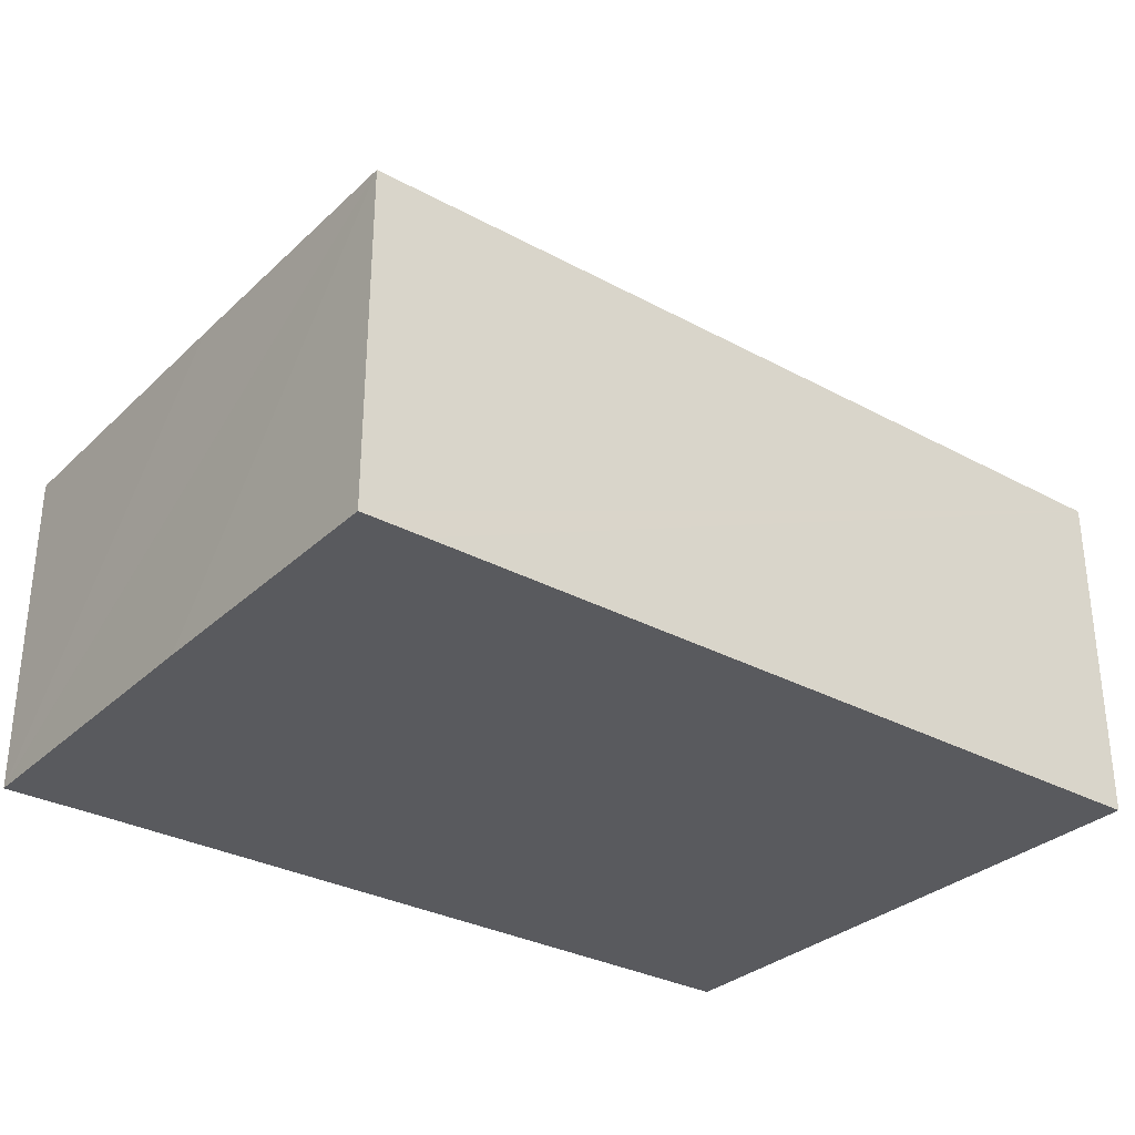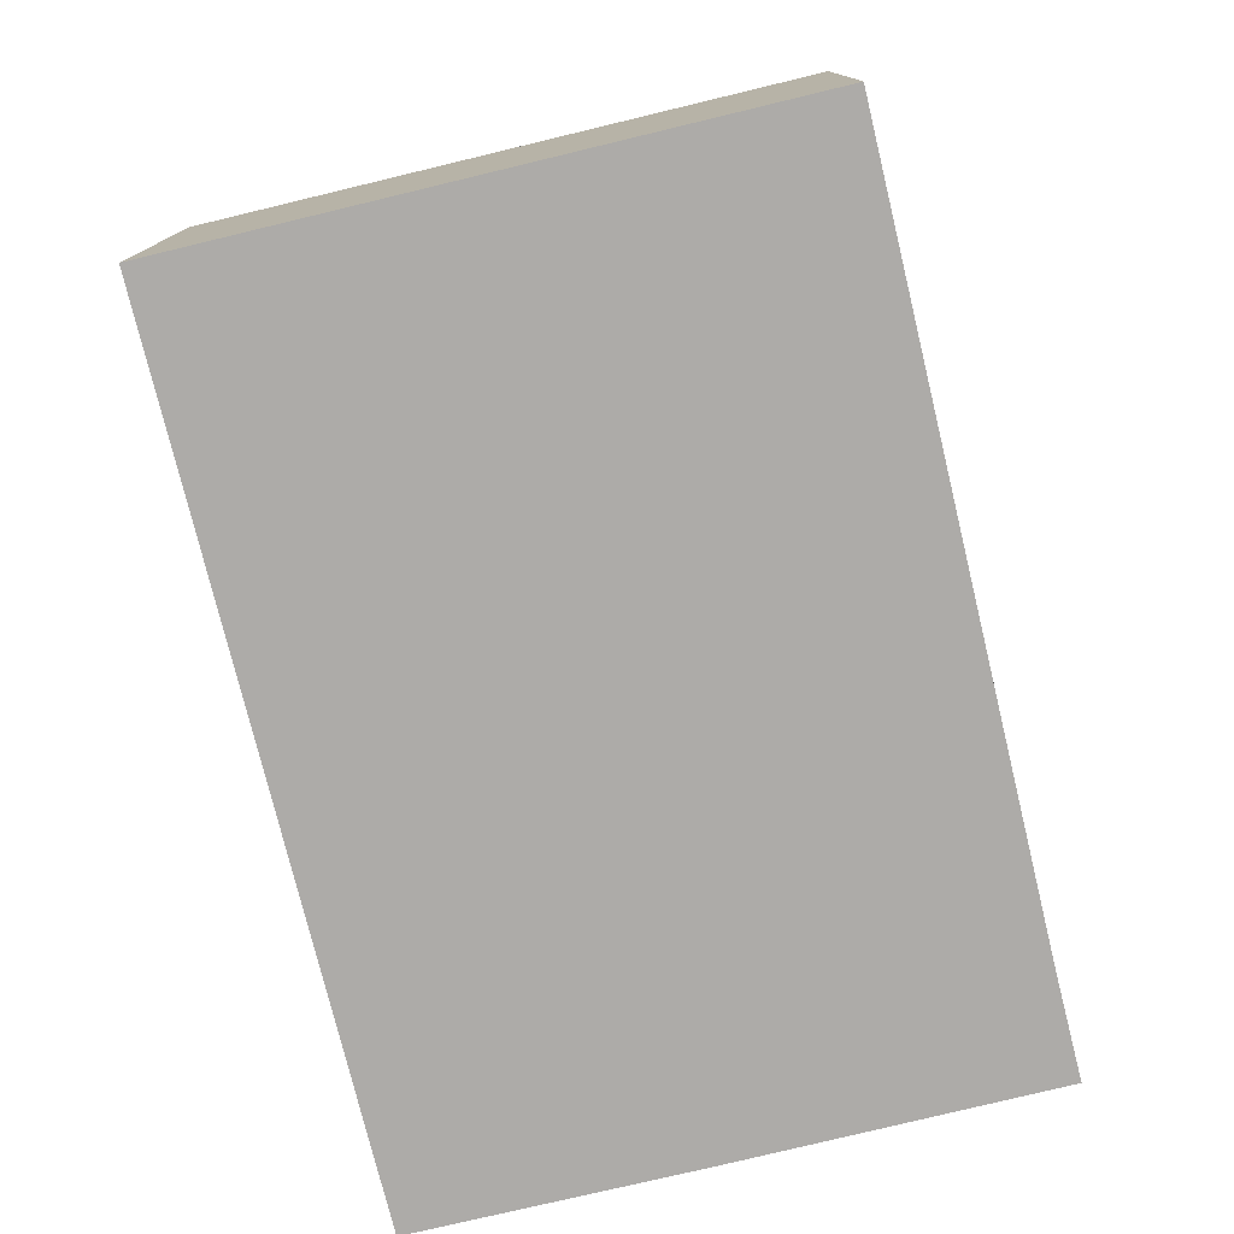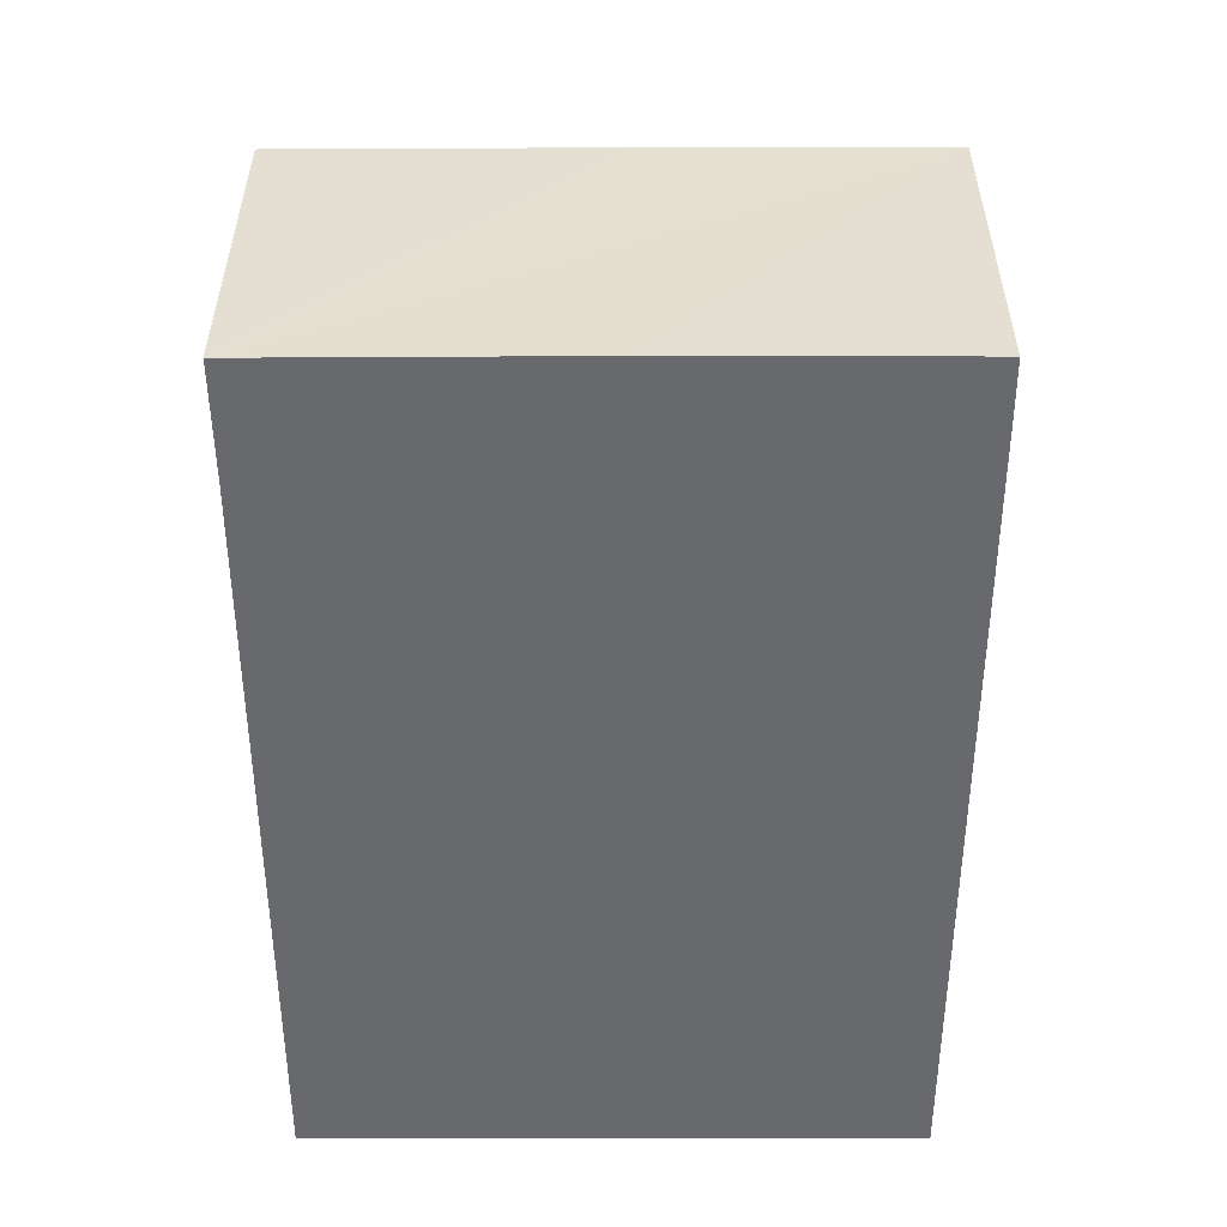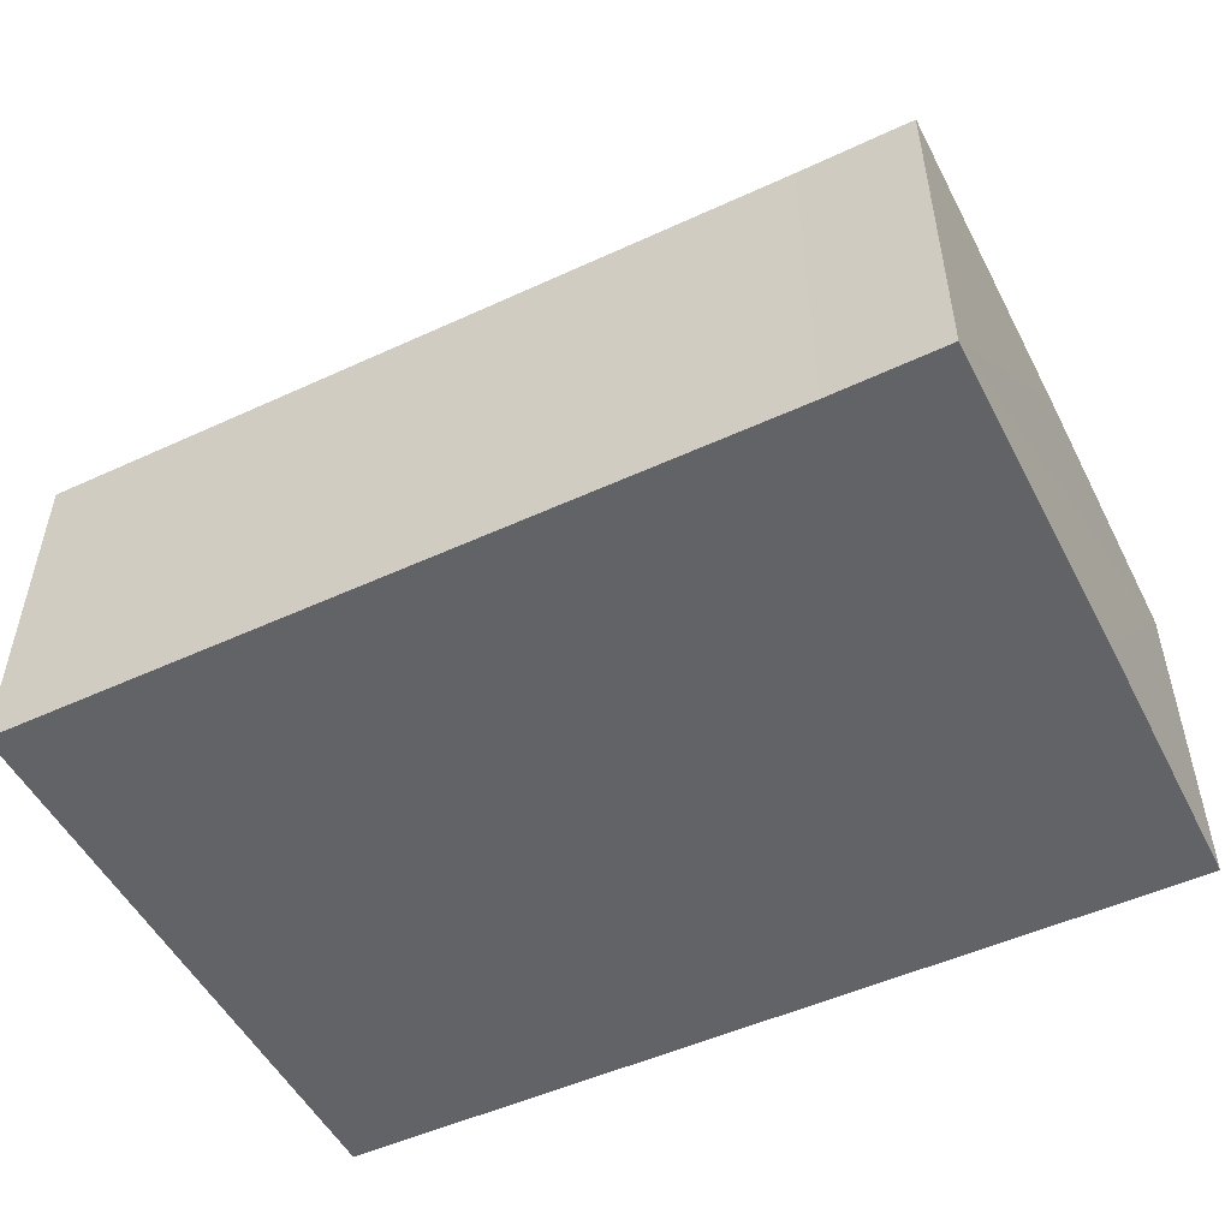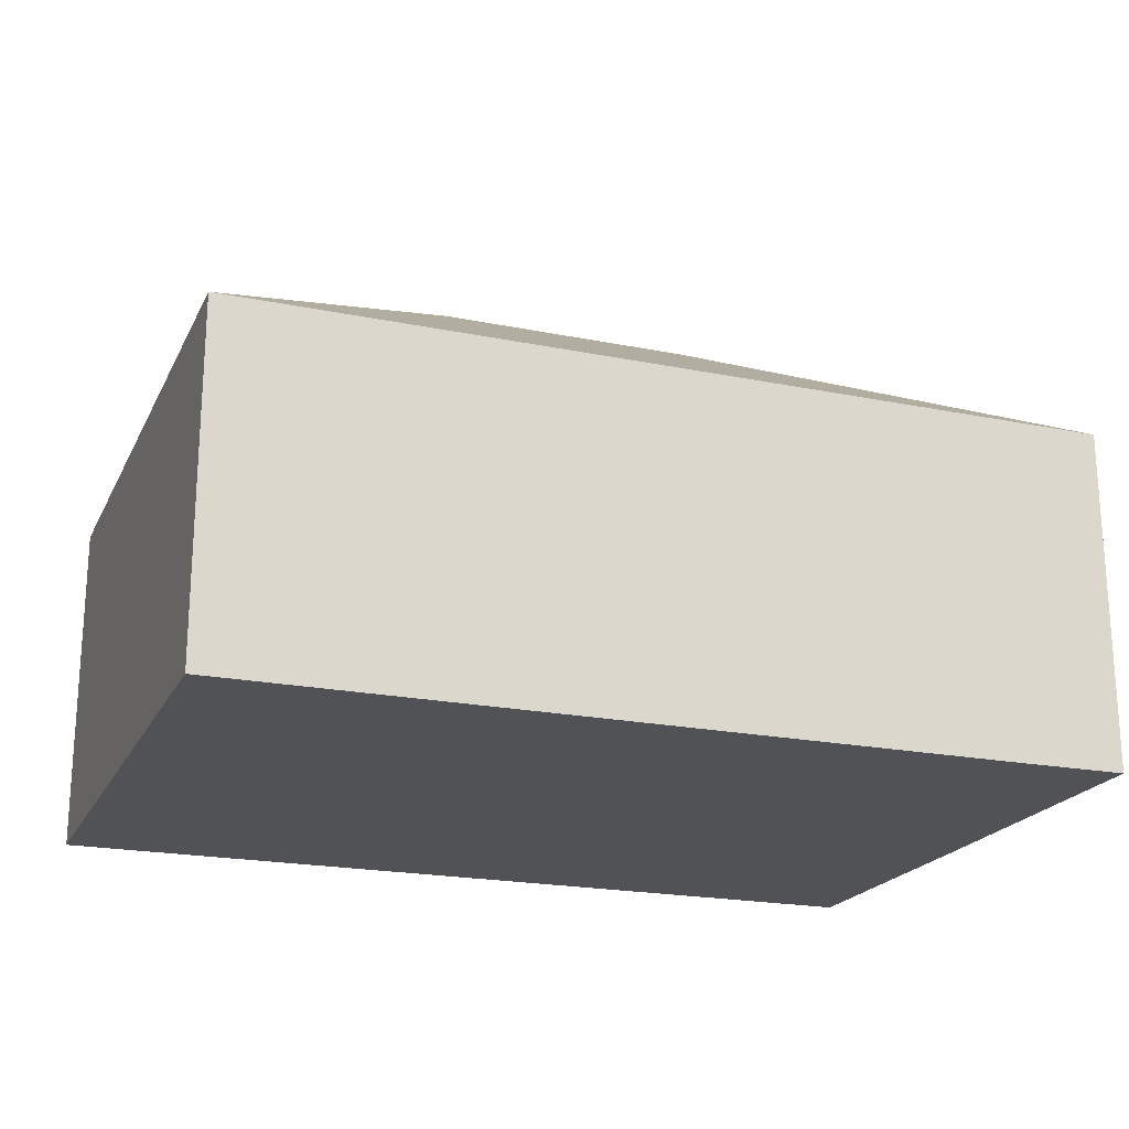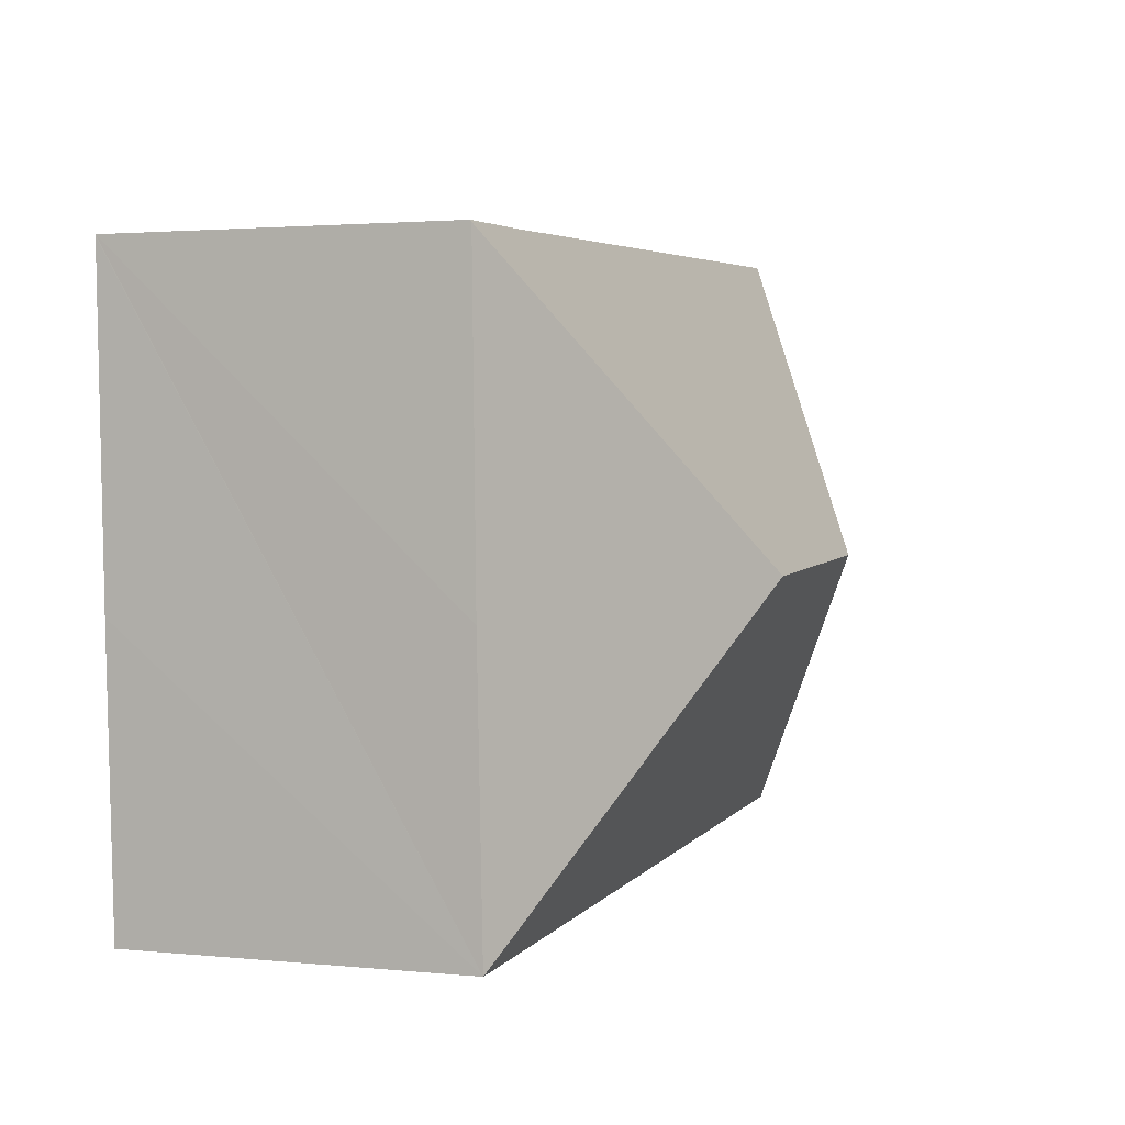
<metadata>
{"format":"obj","ext":"obj","renderer":"f3d","projection":"perspective","resolution":1024,"background":"white","views":[{"elev":-31.3,"azim":144.7,"up":"+Y"},{"elev":-76.5,"azim":-74.1,"up":"+Y"},{"elev":-52.8,"azim":92.3,"up":"+Y"},{"elev":-50.9,"azim":28.9,"up":"+Y"},{"elev":-20.7,"azim":-17.8,"up":"+Y"},{"elev":2.1,"azim":109.7,"up":"+Z"}]}
</metadata>
<code>
v  15.32 6.671 11.29
v  17.5 6.653 11.23
v  17.5 6.674 11.2
v  17.29 6.66 4.9
v  11.33 10.08 5.493
v  17.05 6.674 -0.703
v  0.501 6.688 11.87
v  6.2 10.08 5.704
v  15.8 6.672 -0.655
v  0.023 6.674 -0.001
v  0 6.661 4.079e-16
v  0.501 -7.266e-16 11.87
v  0 0 0
v  15.32 -6.915e-16 11.29
v  17.5 -6.879e-16 11.23
v  17.5 -6.857e-16 11.2
v  17.29 -3e-16 4.9
v  17.05 4.305e-17 -0.703
v  15.8 4.011e-17 -0.655
v  0.023 6.123e-20 -0.001
g defaultobject
f 1 2 3
f 4 5 3
f 5 4 6
f 5 1 3
f 1 5 7
f 7 5 8
f 9 5 6
f 5 9 10
f 5 10 8
f 7 10 11
f 10 7 8
f 11 12 7
f 12 11 13
f 12 1 7
f 1 12 14
f 1 14 2
f 2 14 15
f 15 3 2
f 3 15 4
f 4 15 6
f 6 15 16
f 6 16 17
f 6 17 18
f 18 9 6
f 9 18 10
f 10 18 19
f 10 19 20
f 10 20 11
f 11 20 13
f 14 16 15
f 16 14 17
f 17 14 12
f 17 12 18
f 18 12 19
f 19 12 20
f 20 12 13

</code>
